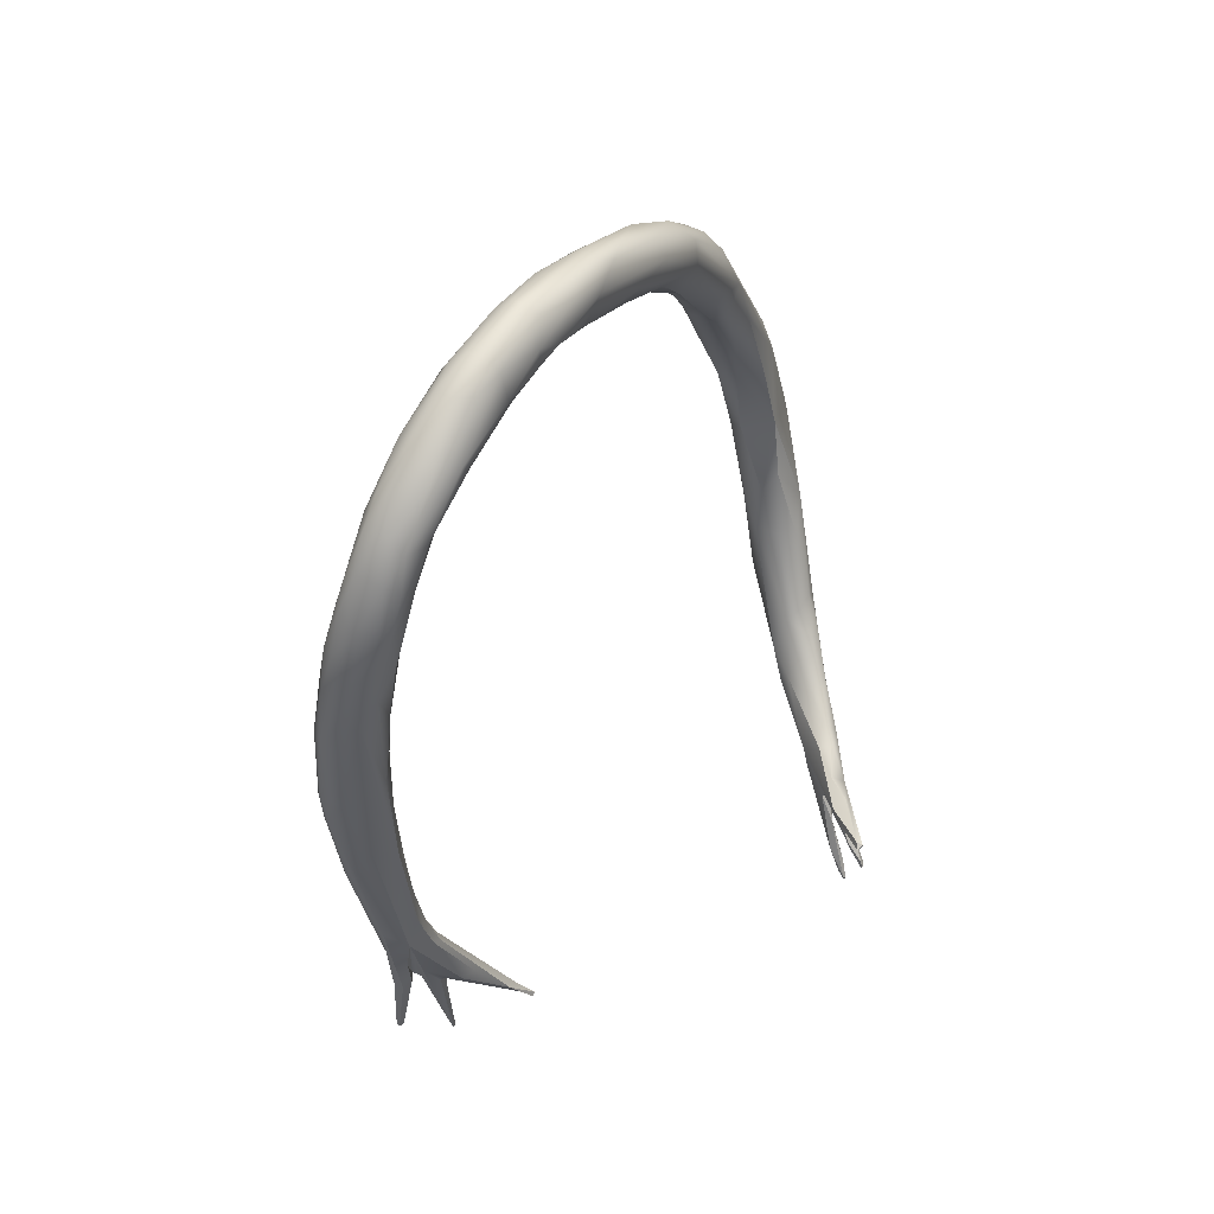
<metadata>
{"format":"obj","ext":"obj","renderer":"f3d","projection":"perspective","resolution":1024,"background":"white","views":[{"elev":67.9,"azim":176.0,"up":"+Y"}]}
</metadata>
<code>
v 1.993 -102.4 1545
v 2.814 -105.1 1545
v 2.686 -105 1545
v 2.786 -105 1545
v 2.829 -104.8 1545
v 3.046 -104.8 1545
v 2.831 -104.1 1546
v 3.504 -103.6 1546
v 2.101 -102.6 1545
v 2.11 -102.5 1544
v 2.137 -102.2 1545
v 2.372 -101.6 1546
v 2.612 -102.1 1545
v 2.771 -101.6 1546
v 2.813 -101.3 1547
v 3.389 -102.3 1547
v 3.228 -101.5 1547
v 3.242 -101.3 1548
v 3.34 -102.9 1548
v 3.445 -101.5 1548
v 3.308 -101.3 1549
v 3.64 -101.8 1549
v 3.743 -100.5 1554
v 2.725 -100.9 1547
v 3.057 -100.4 1548
v 2.924 -99.71 1547
v 3.235 -100.6 1547
v 3.3 -100.2 1548
v 3.637 -101.1 1548
v 3.519 -100.5 1548
v 3.512 -100.2 1548
v 3.767 -101.1 1548
v 2.865 -100 1549
v 2.835 -99.68 1548
v 3.015 -100.1 1548
v 3.102 -100.9 1549
v 3.159 -99.27 1550
v 2.981 -99.62 1551
v 3.141 -99.33 1550
v 3.38 -99.19 1550
v 3.357 -99.17 1551
v 3.596 -99.1 1551
v 3.21 -100.4 1552
v 3.6 -98.9 1553
v 3.227 -99.75 1554
v 3.327 -98.96 1554
v 3.89 -98.39 1554
v 3.774 -99.54 1557
v 2.544 -98.39 1544
v 2.576 -99.06 1546
v 2.738 -98.75 1545
v 3.566 -99.25 1546
v 2.94 -99.02 1547
v 3.635 -99.13 1547
v 3.575 -99.1 1548
v 3.883 -97.79 1556
v 3.63 -97.84 1557
v 3.655 -97.6 1558
v 3.924 -96.97 1558
v 4.082 -97.01 1561
v 2.766 -98.21 1544
v 2.466 -98.16 1544
v 2.774 -98.08 1545
v 4.288 -93.85 1563
v 4.246 -93.35 1562
v 3.876 -101.3 1548
v 4.031 -102.4 1548
v 4.056 -101.9 1549
v 4.118 -101.1 1552
v 4.506 -101.1 1550
v 4.622 -100.8 1551
v 5.145 -100.6 1554
v 4.176 -100.3 1556
v 4.765 -100.6 1555
v 5.572 -100.1 1556
v 4.802 -99.56 1558
v 5.459 -99.61 1558
v 3.997 -99.3 1550
v 4.676 -100.5 1551
v 4.043 -98.94 1553
v 5.239 -99.22 1554
v 5.508 -100.1 1554
v 4.672 -98.34 1555
v 4.473 -98.51 1559
v 5.12 -98.51 1560
v 4.604 -97.16 1561
v 4.316 -97.63 1556
v 4.549 -96.98 1557
v 5.16 -97.29 1557
v 4.538 -94.39 1560
v 4.927 -94.48 1563
v 5.682 -95.31 1563
v 5.827 -93.39 1564
v 5.551 -94.07 1560
v 5.472 -91.4 1562
v 5.358 -91.19 1565
v 4.901 -89.6 1565
v 5.661 -88.64 1564
v 5.755 -87.87 1567
v 6.271 -85.3 1565
v 5.852 -84.86 1566
v 5.697 -85.87 1566
v 6.374 -84.64 1567
v 6.333 -83.27 1566
v 5.838 -99.06 1556
v 6.127 -98.86 1558
v 5.998 -97.96 1560
v 6.676 -96.8 1560
v 7.03 -94.24 1562
v 6.455 -93.58 1564
v 6.309 -92.17 1562
v 6.613 -94.19 1561
v 7.136 -93 1562
v 6.775 -90.56 1566
v 7.357 -90.47 1565
v 7.359 -88.97 1564
v 7.723 -89.93 1564
v 6.502 -88.78 1567
v 7.45 -87.84 1567
v 7.104 -85.51 1567
v 7.713 -84.91 1564
v 7.94 -81.61 1565
v 7.221 -80.7 1565
v 6.971 -80.83 1566
v 8.064 -79.96 1567
v 8.283 -79.03 1565
v 7.74 -78.13 1566
v 8.606 -75.78 1566
v 8.083 -87.87 1566
v 8.506 -85.67 1565
v 8.29 -83.79 1567
v 8.576 -82.87 1565
v 9.704 -81.89 1565
v 9.545 -82.32 1567
v 8.934 -79.44 1564
v 8.935 -76.84 1564
v 9.985 -77.24 1564
v 9.687 -76 1567
v 10.04 -77.54 1567
v 9.544 -73.9 1566
v 10.38 -73.4 1566
v 10.09 -72.02 1563
v 10.12 -71.37 1564
v 10.36 -80.2 1566
v 10.16 -78.99 1565
v 11.26 -76.79 1565
v 10.95 -77.12 1566
v 10.89 -75.87 1567
v 10.65 -75.04 1567
v 10.93 -73.72 1563
v 12.04 -71.77 1565
v 11.32 -70.25 1564
v 11.81 -69.91 1561
v 11.64 -68.51 1562
v 12.07 -67.79 1562
v 12.34 -73.34 1563
v 12.55 -72.11 1565
v 12.41 -71.16 1562
v 13.2 -71.61 1564
v 13.65 -70.56 1562
v 13.49 -69.15 1563
v 13.46 -68.18 1560
v 12.85 -67.62 1560
v 13.02 -67.84 1563
v 13.54 -65.93 1561
v 13.98 -65.06 1560
v 14.19 -69.44 1562
v 14.33 -68.38 1560
v 14.78 -67.45 1559
v 15 -68.4 1560
v 15.5 -67.64 1561
v 15.58 -66.23 1561
v 15.35 -65.45 1557
v 14.65 -64.62 1558
v 14.87 -64.24 1559
v 15.22 -64.68 1560
v 15.7 -63.42 1557
v 15.78 -63.28 1558
v 15.96 -66.04 1557
v 16.63 -66.12 1557
v 16.14 -66.87 1559
v 16.59 -66.47 1559
v 17.29 -65.86 1558
v 16.7 -65.81 1560
v 16.9 -64.99 1556
v 17.12 -65.5 1556
v 17.6 -65.22 1558
v 16.43 -64.15 1556
v 17.21 -63.84 1555
v 17.18 -62.93 1555
v 17.46 -64.32 1555
v 16.41 -63.16 1558
v 17.2 -63.68 1559
v 17.12 -62.41 1556
v 17.72 -62.26 1556
v 18.57 -64.87 1555
v 17.89 -65.39 1557
v 18.51 -64.82 1557
v 19.3 -64.65 1556
v 18.44 -63.81 1553
v 19.3 -64.49 1553
v 18.72 -63.88 1557
v 18.85 -62.76 1557
v 18.52 -63.19 1553
v 18.76 -62.08 1553
v 19.18 -61.73 1554
v 18.11 -62.43 1557
v 20.61 -64.41 1550
v 21.01 -64.82 1551
v 20.32 -64.6 1554
v 19.75 -64.03 1556
v 20.16 -63.76 1550
v 20.42 -63.13 1550
v 19.72 -61.95 1552
v 20.69 -61.81 1552
v 21.15 -61.97 1553
v 19.96 -61.79 1554
v 20.7 -62.26 1554
v 21.04 -63.13 1554
v 19.35 -99.65 1538
v 19.45 -99.68 1538
v 19.66 -99.67 1538
v 20.13 -98.81 1539
v 20.55 -97.8 1538
v 22.67 -66.91 1547
v 22.56 -66.07 1546
v 21.56 -64.98 1549
v 21.97 -64.68 1548
v 22.28 -66.04 1547
v 22.05 -65.52 1550
v 22.02 -64.59 1552
v 21.34 -63.9 1554
v 21.55 -62.69 1550
v 22.33 -62.38 1551
v 22.77 -63.01 1552
v 22.69 -94.68 1538
v 22.1 -94.79 1539
v 24.08 -72.02 1544
v 23.63 -69.26 1544
v 23.32 -68.78 1545
v 23.73 -68.84 1546
v 23.77 -67.66 1545
v 24.04 -66.94 1545
v 22.75 -66.78 1547
v 23.74 -67.38 1547
v 23.06 -65.49 1546
v 23.73 -65.09 1546
v 22.84 -65.5 1550
v 22.84 -63.86 1552
v 23.4 -64.62 1551
v 22.79 -64.31 1547
v 23.53 -63.79 1548
v 24.34 -64.11 1548
v 23.15 -63.01 1549
v 23.72 -63.4 1549
v 24.26 -64.21 1549
v 23.37 -100.1 1537
v 23.46 -100.1 1537
v 23.54 -100.1 1537
v 23.55 -99.88 1537
v 23.5 -96.51 1538
v 23.51 -95.32 1539
v 23.72 -95.31 1539
v 23.54 -94.74 1538
v 23.74 -94.97 1538
v 23.52 -95.06 1539
v 24.47 -93.28 1538
v 23.66 -91.76 1540
v 24.56 -91.71 1540
v 23.48 -91.35 1539
v 23.74 -90.98 1539
v 24.03 -89.63 1540
v 24.13 -89.43 1539
v 24.32 -88.22 1540
v 24.34 -86.49 1540
v 24.49 -86.21 1541
v 24.52 -83.56 1541
v 24.66 -82.1 1541
v 24.63 -79.38 1542
v 24.56 -78.61 1542
v 24.66 -76.39 1542
v 24.4 -74.97 1543
v 24.61 -75.02 1543
v 24.13 -72.29 1544
v 25.29 -71.8 1543
v 24.49 -71.89 1545
v 24.47 -70.2 1544
v 25.14 -68.97 1544
v 25.82 -69 1544
v 24.77 -68.98 1546
v 25.07 -66.92 1545
v 25.1 -67.5 1547
v 25.73 -67.05 1546
v 24.74 -65.04 1547
v 25.44 -66.08 1547
v 25.57 -66.53 1546
v 25.85 -98.99 1537
v 25.11 -94.83 1538
v 25.55 -94.73 1538
v 25.98 -95.16 1538
v 24.63 -94.95 1539
v 24.64 -94.77 1538
v 25.05 -94.32 1539
v 25.25 -94.47 1539
v 25.75 -94.53 1539
v 25.14 -92.65 1538
v 26.08 -91.96 1539
v 24.86 -90 1539
v 25.98 -88.93 1539
v 24.9 -88.4 1541
v 26.2 -88.93 1540
v 26.65 -83.02 1540
v 25.75 -81.07 1541
v 25.36 -79.85 1543
v 26 -79.11 1543
v 26.62 -77.06 1542
v 26.91 -75.18 1544
v 27.05 -73.03 1543
v 27.25 -72.79 1543
v 26.26 -71.72 1543
v 26.79 -70.5 1544
v 25.93 -71.36 1545
v 26.1 -68.72 1546
v 26.35 -68.45 1545
v 26.65 -69.95 1545
v 26.04 -68.18 1545
v 26.05 -99.25 1537
v 26.07 -98.96 1537
v 26.2 -98.94 1537
v 26.66 -88.23 1540
v 26.79 -87.11 1540
v 27.2 -83.94 1541
v 27.08 -83.98 1540
v 27 -80.54 1542
v 27.39 -80.58 1542
v 27.35 -78.76 1541
v 27.52 -78.78 1542
v 27.52 -77.13 1542
v 27.59 -77.24 1542
v 27.4 -75.73 1543
v 1.993 -102.4 1545
v 1.993 -102.4 1545
v 2.814 -105.1 1545
v 2.814 -105.1 1545
v 2.814 -105.1 1545
v 2.686 -105 1545
v 2.686 -105 1545
v 2.686 -105 1545
v 2.786 -105 1545
v 2.786 -105 1545
v 2.829 -104.8 1545
v 2.829 -104.8 1545
v 2.829 -104.8 1545
v 3.046 -104.8 1545
v 3.046 -104.8 1545
v 2.831 -104.1 1546
v 3.504 -103.6 1546
v 3.504 -103.6 1546
v 2.101 -102.6 1545
v 2.101 -102.6 1545
v 2.101 -102.6 1545
v 2.11 -102.5 1544
v 2.11 -102.5 1544
v 2.11 -102.5 1544
v 2.137 -102.2 1545
v 2.137 -102.2 1545
v 2.372 -101.6 1546
v 2.612 -102.1 1545
v 2.771 -101.6 1546
v 2.813 -101.3 1547
v 2.813 -101.3 1547
v 3.389 -102.3 1547
v 3.389 -102.3 1547
v 3.389 -102.3 1547
v 3.228 -101.5 1547
v 3.242 -101.3 1548
v 3.242 -101.3 1548
v 3.34 -102.9 1548
v 3.445 -101.5 1548
v 3.445 -101.5 1548
v 3.445 -101.5 1548
v 3.445 -101.5 1548
v 3.445 -101.5 1548
v 3.445 -101.5 1548
v 3.64 -101.8 1549
v 2.725 -100.9 1547
v 3.057 -100.4 1548
v 3.235 -100.6 1547
v 3.3 -100.2 1548
v 3.3 -100.2 1548
v 3.3 -100.2 1548
v 3.637 -101.1 1548
v 3.637 -101.1 1548
v 3.637 -101.1 1548
v 3.519 -100.5 1548
v 3.512 -100.2 1548
v 3.512 -100.2 1548
v 3.512 -100.2 1548
v 3.767 -101.1 1548
v 3.767 -101.1 1548
v 3.015 -100.1 1548
v 3.102 -100.9 1549
v 2.544 -98.39 1544
v 2.544 -98.39 1544
v 2.544 -98.39 1544
v 2.738 -98.75 1545
v 2.738 -98.75 1545
v 3.566 -99.25 1546
v 2.94 -99.02 1547
v 3.635 -99.13 1547
v 3.575 -99.1 1548
v 2.766 -98.21 1544
v 2.766 -98.21 1544
v 2.766 -98.21 1544
v 2.766 -98.21 1544
v 2.466 -98.16 1544
v 2.466 -98.16 1544
v 2.466 -98.16 1544
v 2.774 -98.08 1545
v 2.774 -98.08 1545
v 2.774 -98.08 1545
v 3.876 -101.3 1548
v 3.876 -101.3 1548
v 3.876 -101.3 1548
v 4.031 -102.4 1548
v 4.118 -101.1 1552
v 4.506 -101.1 1550
v 4.176 -100.3 1556
v 3.997 -99.3 1550
v 4.676 -100.5 1551
v 4.676 -100.5 1551
v 4.676 -100.5 1551
v 4.676 -100.5 1551
v 4.676 -100.5 1551
v 5.508 -100.1 1554
v 5.472 -91.4 1562
v 5.661 -88.64 1564
v 5.661 -88.64 1564
v 6.271 -85.3 1565
v 5.838 -99.06 1556
v 7.359 -88.97 1564
v 8.064 -79.96 1567
v 8.506 -85.67 1565
v 9.985 -77.24 1564
v 10.93 -73.72 1563
v 10.93 -73.72 1563
v 12.41 -71.16 1562
v 16.43 -64.15 1556
v 19.35 -99.65 1538
v 19.35 -99.65 1538
v 19.35 -99.65 1538
v 19.45 -99.68 1538
v 19.45 -99.68 1538
v 19.66 -99.67 1538
v 19.66 -99.67 1538
v 19.66 -99.67 1538
v 19.66 -99.67 1538
v 20.13 -98.81 1539
v 20.13 -98.81 1539
v 20.13 -98.81 1539
v 20.55 -97.8 1538
v 20.55 -97.8 1538
v 20.55 -97.8 1538
v 20.55 -97.8 1538
v 22.02 -64.59 1552
v 22.69 -94.68 1538
v 23.63 -69.26 1544
v 23.37 -100.1 1537
v 23.37 -100.1 1537
v 23.37 -100.1 1537
v 23.46 -100.1 1537
v 23.46 -100.1 1537
v 23.46 -100.1 1537
v 23.54 -100.1 1537
v 23.54 -100.1 1537
v 23.55 -99.88 1537
v 23.55 -99.88 1537
v 23.5 -96.51 1538
v 23.51 -95.32 1539
v 23.51 -95.32 1539
v 23.51 -95.32 1539
v 23.51 -95.32 1539
v 23.51 -95.32 1539
v 23.72 -95.31 1539
v 23.72 -95.31 1539
v 23.54 -94.74 1538
v 23.74 -94.97 1538
v 23.74 -94.97 1538
v 23.74 -94.97 1538
v 23.52 -95.06 1539
v 24.47 -93.28 1538
v 23.66 -91.76 1540
v 24.56 -91.71 1540
v 24.56 -91.71 1540
v 23.48 -91.35 1539
v 23.74 -90.98 1539
v 24.03 -89.63 1540
v 24.13 -89.43 1539
v 24.32 -88.22 1540
v 24.34 -86.49 1540
v 24.66 -82.1 1541
v 24.49 -71.89 1545
v 25.85 -98.99 1537
v 25.85 -98.99 1537
v 25.11 -94.83 1538
v 25.55 -94.73 1538
v 25.98 -95.16 1538
v 25.98 -95.16 1538
v 24.63 -94.95 1539
v 24.63 -94.95 1539
v 24.64 -94.77 1538
v 25.05 -94.32 1539
v 25.05 -94.32 1539
v 25.05 -94.32 1539
v 25.05 -94.32 1539
v 25.25 -94.47 1539
v 25.75 -94.53 1539
v 25.75 -94.53 1539
v 25.75 -94.53 1539
v 25.14 -92.65 1538
v 25.14 -92.65 1538
v 26.08 -91.96 1539
v 24.86 -90 1539
v 24.86 -90 1539
v 24.86 -90 1539
v 24.86 -90 1539
v 25.98 -88.93 1539
v 26.05 -99.25 1537
v 26.05 -99.25 1537
v 26.05 -99.25 1537
v 26.05 -99.25 1537
v 26.07 -98.96 1537
v 26.07 -98.96 1537
v 26.07 -98.96 1537
v 26.2 -98.94 1537
v 26.2 -98.94 1537
g grp1
f 9 1 10
f 11 362 341
f 5 2 3
f 346 343 4
f 344 351 6
f 349 345 354
f 350 7 347
f 352 348 356
f 350 19 7
f 16 352 356
f 8 6 351
f 357 353 372
f 7 19 373
f 363 365 13
f 364 368 359
f 11 341 12
f 13 365 14
f 342 360 15
f 27 369 366
f 341 24 12
f 341 370 24
f 366 367 27
f 27 367 386
f 17 359 368
f 371 361 375
f 13 14 29
f 368 392 17
f 19 21 373
f 18 371 375
f 36 371 18
f 21 20 373
f 379 376 393
f 377 17 392
f 66 374 380
f 394 32 381
f 422 382 399
f 383 36 18
f 402 22 33
f 33 22 43
f 19 22 21
f 385 69 43
f 384 21 402
f 21 22 402
f 23 43 69
f 29 14 388
f 370 402 24
f 27 386 25
f 387 24 402
f 50 35 34
f 35 387 402
f 50 26 35
f 27 25 28
f 28 25 401
f 26 31 389
f 35 26 389
f 388 390 30
f 30 29 388
f 395 391 396
f 32 394 79
f 29 30 430
f 397 430 30
f 35 33 34
f 35 402 33
f 34 37 55
f 55 37 40
f 54 411 78
f 411 40 78
f 431 410 429
f 45 38 33
f 38 34 33
f 37 34 39
f 34 38 39
f 37 39 40
f 40 39 41
f 39 38 41
f 40 41 42
f 78 40 42
f 78 42 80
f 33 43 45
f 45 46 38
f 45 58 46
f 46 41 38
f 42 41 44
f 41 46 44
f 42 44 80
f 43 23 45
f 23 48 45
f 44 46 47
f 80 44 47
f 56 46 57
f 56 47 46
f 45 48 58
f 46 58 57
f 49 50 62
f 50 34 62
f 50 51 26
f 403 61 406
f 51 50 404
f 63 34 53
f 416 34 63
f 419 409 54
f 51 31 26
f 52 407 412
f 410 408 420
f 398 407 52
f 53 34 55
f 411 54 409
f 398 52 432
f 408 410 431
f 87 47 56
f 59 57 58
f 56 57 59
f 59 65 90
f 48 60 58
f 405 417 413
f 414 418 421
f 408 415 420
f 65 59 58
f 60 64 58
f 58 64 65
f 354 67 349
f 67 378 349
f 358 425 355
f 372 423 357
f 67 68 378
f 68 385 378
f 69 385 68
f 358 70 425
f 427 68 67
f 424 70 358
f 71 68 427
f 424 433 70
f 426 68 71
f 71 427 434
f 74 23 69
f 71 72 426
f 72 71 434
f 426 72 74
f 23 74 73
f 48 23 428
f 76 73 74
f 74 77 76
f 72 75 74
f 74 75 77
f 75 72 82
f 106 77 75
f 76 48 428
f 77 85 76
f 107 77 106
f 85 77 107
f 433 424 400
f 431 429 81
f 78 80 81
f 72 434 82
f 431 81 435
f 80 47 83
f 81 80 83
f 435 81 105
f 84 60 48
f 76 84 48
f 85 84 76
f 86 60 84
f 86 84 85
f 92 91 86
f 85 92 86
f 85 107 92
f 88 87 56
f 83 47 89
f 47 87 89
f 89 87 88
f 83 89 81
f 105 81 89
f 112 105 89
f 88 56 59
f 88 94 89
f 59 90 88
f 94 88 90
f 94 90 95
f 86 91 60
f 91 64 60
f 64 91 96
f 91 92 93
f 110 92 107
f 110 93 92
f 96 97 64
f 65 64 97
f 96 91 93
f 65 436 90
f 111 94 95
f 111 95 98
f 96 99 97
f 93 110 114
f 114 96 93
f 65 437 436
f 97 438 65
f 97 99 102
f 101 438 97
f 102 99 103
f 101 100 438
f 97 102 101
f 102 104 101
f 103 104 102
f 124 101 104
f 75 82 440
f 106 75 440
f 440 108 106
f 112 108 440
f 106 108 107
f 109 107 108
f 112 113 108
f 108 113 109
f 112 89 94
f 110 107 109
f 112 94 111
f 113 112 111
f 113 111 116
f 109 113 117
f 117 113 116
f 109 115 110
f 111 98 441
f 110 115 114
f 109 129 115
f 109 117 129
f 115 119 114
f 96 114 118
f 99 96 118
f 118 120 99
f 118 114 119
f 129 119 115
f 120 118 119
f 134 119 129
f 119 131 120
f 134 131 119
f 439 121 98
f 98 121 441
f 121 130 116
f 120 103 99
f 103 120 125
f 131 125 120
f 123 100 101
f 122 121 439
f 130 121 132
f 101 124 123
f 439 123 122
f 121 122 132
f 125 131 139
f 123 124 127
f 123 126 122
f 122 135 132
f 126 135 122
f 104 127 124
f 442 104 103
f 126 123 127
f 126 127 136
f 104 442 128
f 104 128 127
f 138 128 442
f 128 143 127
f 130 117 116
f 129 117 443
f 129 443 144
f 443 133 144
f 132 133 130
f 131 134 139
f 145 133 132
f 147 139 134
f 126 136 135
f 136 137 135
f 132 135 145
f 145 135 444
f 127 142 136
f 150 137 136
f 139 138 125
f 139 149 138
f 147 148 139
f 148 149 139
f 136 142 150
f 138 140 128
f 149 141 138
f 142 127 143
f 128 140 143
f 141 140 138
f 153 150 142
f 152 140 141
f 129 144 134
f 133 145 144
f 134 144 147
f 144 146 147
f 146 144 145
f 147 146 159
f 444 146 145
f 147 157 148
f 149 148 151
f 156 444 445
f 444 156 146
f 149 151 141
f 158 160 156
f 446 153 447
f 156 445 158
f 148 157 151
f 447 153 162
f 143 140 152
f 151 152 141
f 153 142 163
f 162 153 163
f 163 142 154
f 143 154 142
f 154 143 155
f 152 155 143
f 152 164 155
f 166 154 155
f 166 155 165
f 156 159 146
f 159 156 160
f 147 159 157
f 167 157 159
f 157 161 151
f 167 161 157
f 158 168 160
f 168 447 162
f 151 164 152
f 164 151 161
f 174 154 166
f 155 164 165
f 176 165 164
f 163 154 174
f 160 168 170
f 160 170 159
f 159 170 167
f 168 162 169
f 168 169 181
f 168 181 170
f 167 170 171
f 171 172 167
f 171 170 182
f 170 181 182
f 167 172 161
f 173 179 162
f 169 162 179
f 180 169 179
f 162 163 173
f 180 181 169
f 161 172 164
f 172 176 164
f 174 173 163
f 188 173 174
f 185 186 179
f 185 179 173
f 188 174 190
f 166 177 174
f 166 175 178
f 178 175 192
f 166 165 175
f 165 176 175
f 175 176 192
f 177 166 178
f 179 186 180
f 197 183 180
f 182 181 183
f 180 183 181
f 187 182 183
f 171 184 172
f 182 184 171
f 185 448 191
f 185 173 448
f 186 197 180
f 196 197 186
f 196 186 185
f 193 176 172
f 172 184 202
f 184 182 187
f 202 184 187
f 189 191 448
f 190 189 188
f 189 190 204
f 189 200 191
f 204 200 189
f 177 190 174
f 178 194 177
f 194 178 195
f 195 178 192
f 176 193 192
f 172 202 193
f 194 190 177
f 194 205 190
f 192 207 195
f 185 191 196
f 197 198 183
f 197 196 199
f 199 198 197
f 211 198 199
f 198 187 183
f 202 187 198
f 204 212 200
f 201 200 208
f 200 201 191
f 196 191 201
f 193 207 192
f 211 202 198
f 219 202 211
f 202 219 203
f 202 203 193
f 213 212 204
f 204 205 213
f 204 190 205
f 205 206 214
f 205 214 213
f 214 206 215
f 206 205 194
f 206 194 195
f 206 195 217
f 203 207 193
f 217 195 207
f 203 217 207
f 227 208 212
f 200 212 208
f 201 210 196
f 209 201 208
f 201 209 210
f 210 232 199
f 196 210 199
f 232 211 199
f 212 213 228
f 251 228 213
f 215 233 214
f 233 213 214
f 217 218 216
f 217 216 215
f 203 218 217
f 217 215 206
f 219 218 203
f 222 220 221
f 224 452 449
f 450 454 223
f 453 461 455
f 458 462 451
f 458 270 462
f 237 463 495
f 456 464 236
f 463 237 466
f 225 244 229
f 229 226 225
f 225 226 239
f 245 230 244
f 230 245 248
f 246 228 251
f 212 228 227
f 227 228 226
f 226 229 227
f 227 229 244
f 209 208 227
f 227 230 209
f 244 230 227
f 230 248 209
f 231 210 209
f 231 209 248
f 210 465 232
f 250 249 465
f 248 250 465
f 211 232 219
f 232 465 249
f 219 232 249
f 219 249 235
f 251 213 233
f 233 215 234
f 254 233 234
f 216 234 215
f 216 235 234
f 235 255 234
f 235 218 219
f 235 216 218
f 266 459 457
f 266 457 262
f 264 456 236
f 466 237 271
f 496 237 495
f 458 268 270
f 284 238 240
f 240 238 241
f 240 239 284
f 467 242 287
f 242 288 287
f 240 225 239
f 286 241 238
f 245 241 290
f 243 288 242
f 243 291 288
f 225 240 244
f 241 244 240
f 245 244 241
f 250 248 292
f 248 245 292
f 243 242 246
f 247 243 246
f 247 291 243
f 294 291 247
f 467 226 242
f 242 226 246
f 246 226 228
f 247 246 251
f 252 247 251
f 252 294 247
f 256 293 295
f 250 256 249
f 250 293 256
f 251 233 252
f 253 252 254
f 253 294 252
f 254 255 253
f 256 253 255
f 233 254 252
f 234 255 254
f 256 255 235
f 249 256 235
f 265 258 257
f 468 471 259
f 260 474 472
f 487 476 473
f 488 267 477
f 475 269 469
f 260 302 474
f 456 264 479
f 257 261 265
f 480 265 261
f 301 474 302
f 509 269 475
f 308 302 491
f 491 302 260
f 266 269 459
f 478 470 263
f 478 263 481
f 484 490 482
f 485 469 269
f 267 264 236
f 523 466 271
f 486 489 483
f 264 267 488
f 267 236 524
f 460 493 492
f 269 266 485
f 268 272 270
f 496 495 273
f 273 495 497
f 523 271 498
f 310 272 268
f 310 492 493
f 273 497 275
f 272 276 500
f 498 274 523
f 275 499 273
f 276 272 310
f 499 275 278
f 274 501 523
f 500 276 277
f 277 276 310
f 277 278 275
f 285 501 281
f 278 277 280
f 277 279 280
f 277 310 279
f 278 280 281
f 314 279 310
f 501 285 313
f 314 283 279
f 314 315 283
f 287 285 281
f 282 280 279
f 280 282 281
f 286 283 315
f 284 281 282
f 282 279 283
f 281 284 287
f 283 238 282
f 283 286 238
f 238 284 282
f 322 502 315
f 284 467 287
f 241 502 290
f 322 290 502
f 285 287 288
f 288 320 285
f 289 320 288
f 290 323 292
f 292 323 293
f 289 288 291
f 326 289 291
f 296 326 291
f 324 293 325
f 293 324 295
f 290 292 245
f 250 292 293
f 296 291 294
f 295 296 294
f 295 253 256
f 253 295 294
f 328 327 297
f 503 299 532
f 504 528 304
f 533 506 329
f 516 529 305
f 535 300 517
f 506 507 329
f 298 299 503
f 505 504 303
f 504 304 303
f 302 308 512
f 269 509 513
f 511 514 510
f 303 304 494
f 506 309 507
f 515 525 306
f 303 520 505
f 298 521 299
f 527 299 521
f 300 307 517
f 508 527 522
f 518 522 330
f 522 527 333
f 333 330 522
f 526 527 521
f 310 493 311
f 493 516 311
f 311 516 305
f 519 330 311
f 311 330 331
f 527 526 312
f 312 333 527
f 314 310 315
f 315 310 311
f 501 313 523
f 312 526 313
f 316 312 313
f 336 312 316
f 315 311 334
f 311 331 334
f 336 333 312
f 334 322 315
f 316 313 285
f 316 338 336
f 334 340 317
f 317 340 325
f 340 319 325
f 322 334 317
f 316 318 338
f 338 318 319
f 325 322 317
f 316 285 320
f 316 320 318
f 325 323 322
f 321 318 320
f 318 321 319
f 319 321 325
f 322 323 290
f 321 320 289
f 289 326 321
f 324 321 326
f 323 325 293
f 321 324 325
f 326 296 324
f 296 295 324
f 530 534 536
f 531 535 517
f 331 330 332
f 335 331 332
f 330 333 332
f 332 333 337
f 332 337 335
f 336 337 333
f 331 335 334
f 335 337 339
f 338 337 336
f 337 338 339
f 334 335 340
f 335 339 340
f 339 338 319
f 340 339 319

</code>
